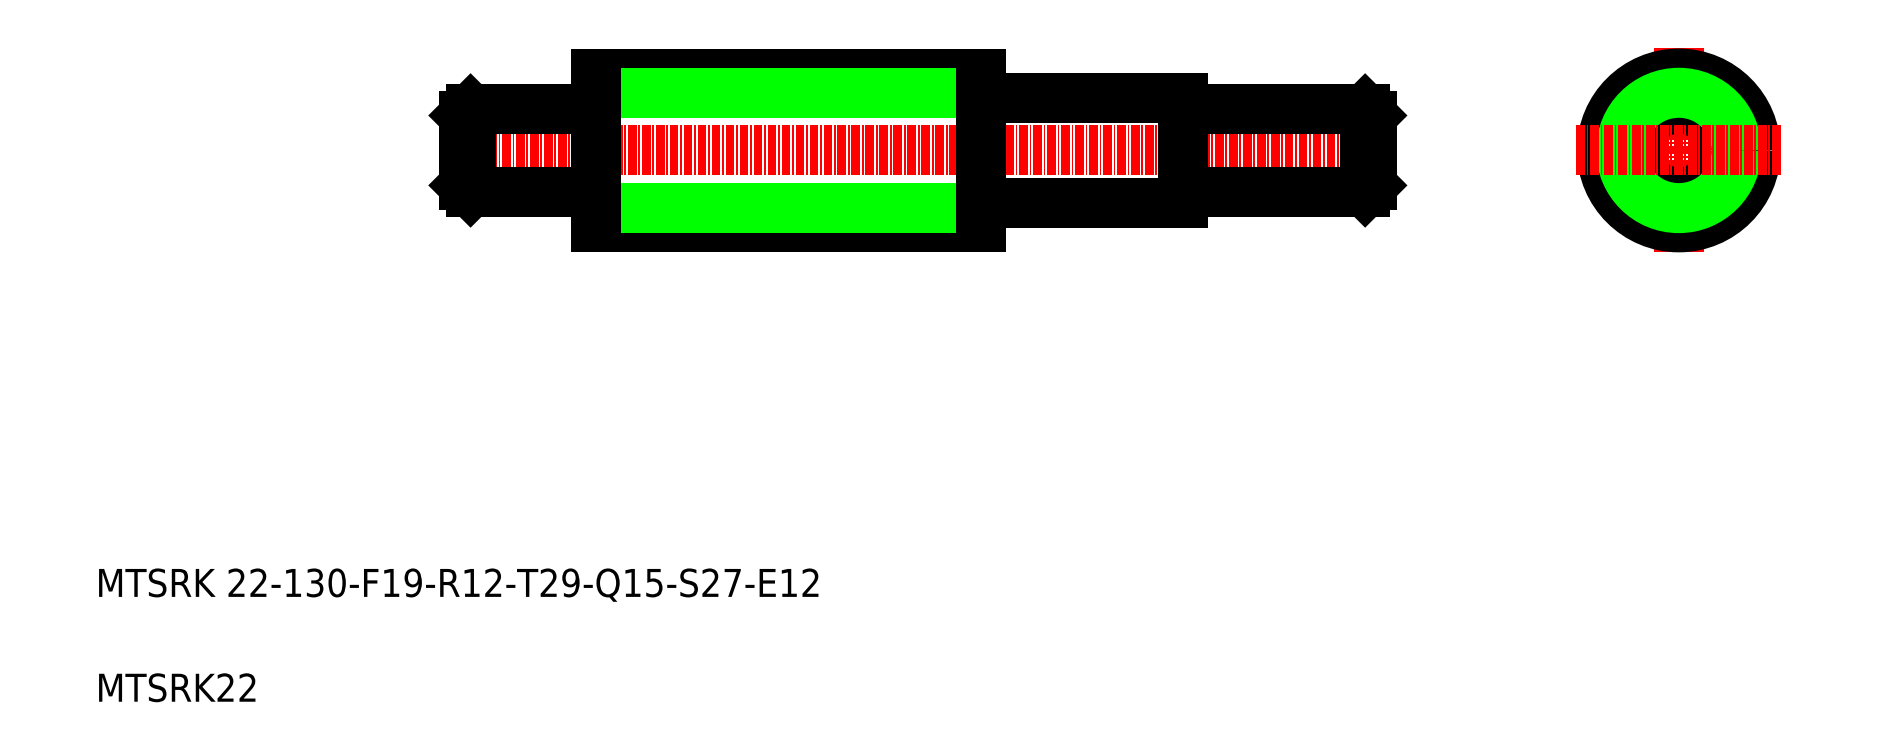
<metadata>
{"format":"dxf","ext":"dxf","renderer":"ezdxf+matplotlib","layout":"modelspace","background":"white","min_lineweight":24,"dpi":150}
</metadata>
<code>
0
SECTION
2
ENTITIES
0
LINE
8
CENTER
10
75.46
20
111
30
0
11
210.5
21
111
31
0
0
TEXT
8
0
10
25.32
20
47.17
30
0
40
4
1
MTSRK 22-130-F19-R12-T29-Q15-S27-E12
0
TEXT
8
0
10
25.32
20
32.17
30
0
40
4
1
MTSRK22
0
LINE
8
0
10
78.96
20
117
30
0
11
77.96
21
116
31
0
0
LINE
8
0
10
78.96
20
117
30
0
11
78.96
21
105
31
0
0
LINE
8
0
10
78.96
20
105
30
0
11
96.66
21
105
31
0
0
LINE
8
0
10
77.96
20
116
30
0
11
77.96
21
106
31
0
0
LINE
8
0
10
77.96
20
106
30
0
11
78.96
21
105
31
0
0
LINE
8
0
10
77.96
20
111
30
0
11
77.96
21
111
31
0
0
LINE
8
0
10
77.96
20
113.5
30
0
11
77.96
21
113.5
31
0
0
ARC
8
0
10
96.66
20
104.7
30
0
40
0.3
50
360
51
90
0
LINE
8
0
10
78.96
20
117
30
0
11
96.66
21
117
31
0
0
ARC
8
0
10
96.66
20
117.3
30
0
40
0.3
50
270
51
0
0
LINE
8
0
10
207
20
117
30
0
11
208
21
116
31
0
0
LINE
8
0
10
96.96
20
103.2
30
0
11
96.96
21
118.8
31
0
0
LINE
8
0
10
152
20
118.8
30
0
11
152
21
103.2
31
0
0
LINE
8
0
10
207
20
117
30
0
11
207
21
105
31
0
0
LINE
8
0
10
181
20
118.5
30
0
11
181
21
103.5
31
0
0
LINE
8
CENTER
10
94.22
20
101.3
30
0
11
154.5
21
101.3
31
0
0
LINE
8
0
10
96.96
20
100
30
0
11
152
21
100
31
0
0
LINE
8
0
10
96.96
20
102.8
30
0
11
152
21
102.8
31
0
0
LINE
8
0
10
96.96
20
103.2
30
0
11
96.96
21
100
31
0
0
LINE
8
0
10
152.3
20
103.5
30
0
11
181
21
103.5
31
0
0
LINE
8
0
10
152
20
100
30
0
11
152
21
103.2
31
0
0
ARC
8
0
10
152.3
20
103.2
30
0
40
0.3
50
90
51
180
0
LINE
8
0
10
181.3
20
105
30
0
11
207
21
105
31
0
0
ARC
8
0
10
181.3
20
104.7
30
0
40
0.3
50
90
51
180
0
LINE
8
0
10
208
20
116
30
0
11
208
21
106
31
0
0
LINE
8
0
10
208
20
106
30
0
11
207
21
105
31
0
0
LINE
8
CENTER
10
94.22
20
120.8
30
0
11
154.5
21
120.8
31
0
0
LINE
8
0
10
96.96
20
122
30
0
11
152
21
122
31
0
0
LINE
8
0
10
96.96
20
119.3
30
0
11
152
21
119.3
31
0
0
LINE
8
0
10
96.96
20
122
30
0
11
96.96
21
118.8
31
0
0
LINE
8
0
10
152.3
20
118.5
30
0
11
181
21
118.5
31
0
0
LINE
8
0
10
152
20
122
30
0
11
152
21
118.8
31
0
0
ARC
8
0
10
152.3
20
118.8
30
0
40
0.3
50
180
51
270
0
LINE
8
0
10
181.3
20
117
30
0
11
207
21
117
31
0
0
ARC
8
0
10
181.3
20
117.3
30
0
40
0.3
50
180
51
270
0
LINE
8
CENTER
10
251.8
20
125.7
30
0
11
251.8
21
96.35
31
0
0
CIRCLE
8
CENTER
10
251.8
20
111
30
0
40
9.75
0
CIRCLE
8
0
10
251.8
20
111
30
0
40
6
0
CIRCLE
8
0
10
251.8
20
111
30
0
40
7.5
0
CIRCLE
8
0
10
251.8
20
111
30
0
40
11
0
CIRCLE
8
0
10
251.8
20
111
30
0
40
8.25
0
LINE
8
CENTER
10
237.1
20
111
30
0
11
266.5
21
111
31
0
0
ENDSEC
0
EOF

</code>
